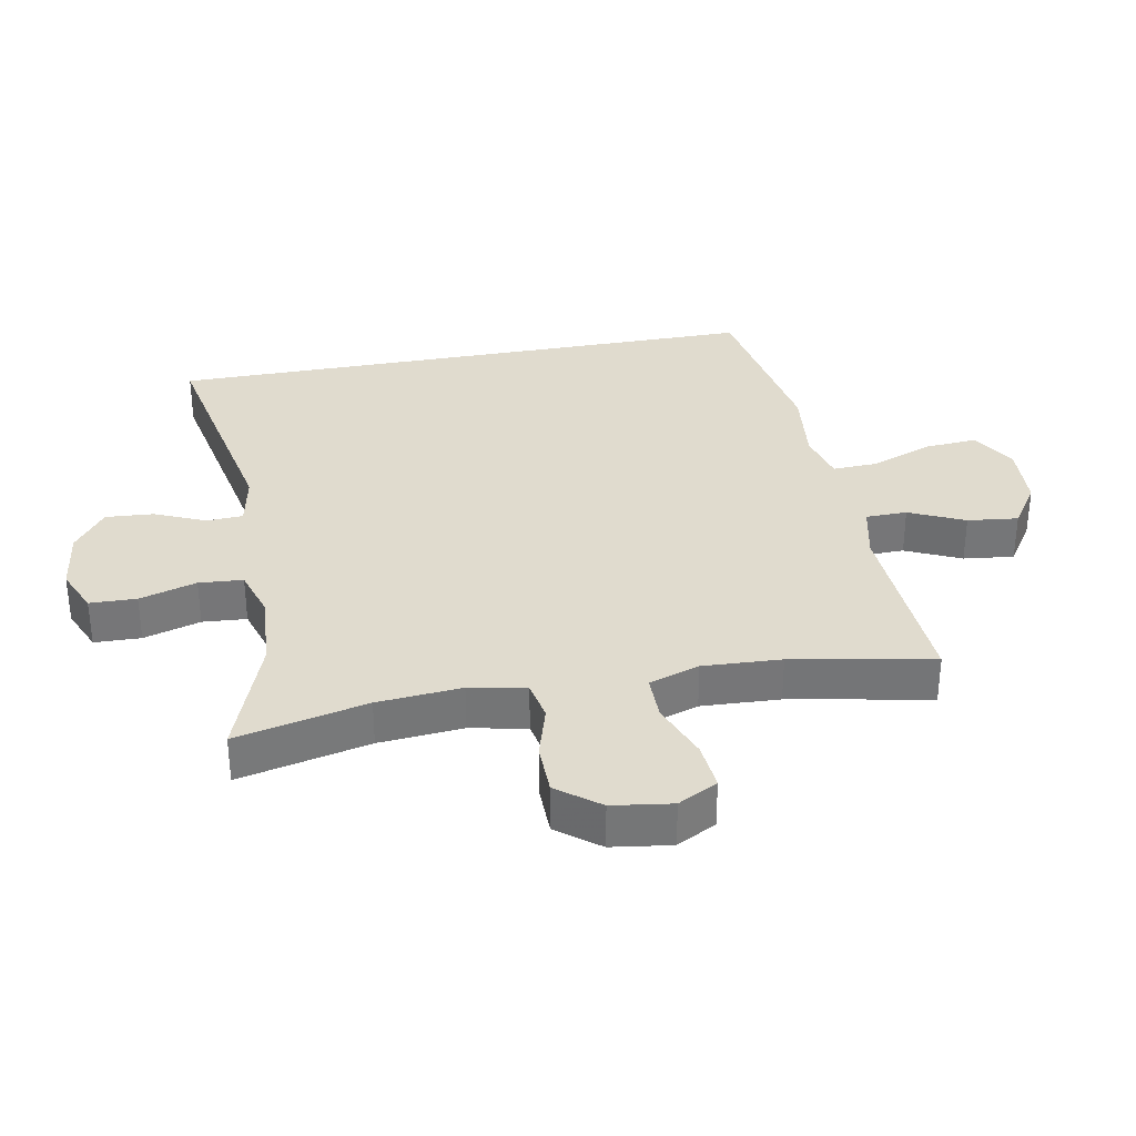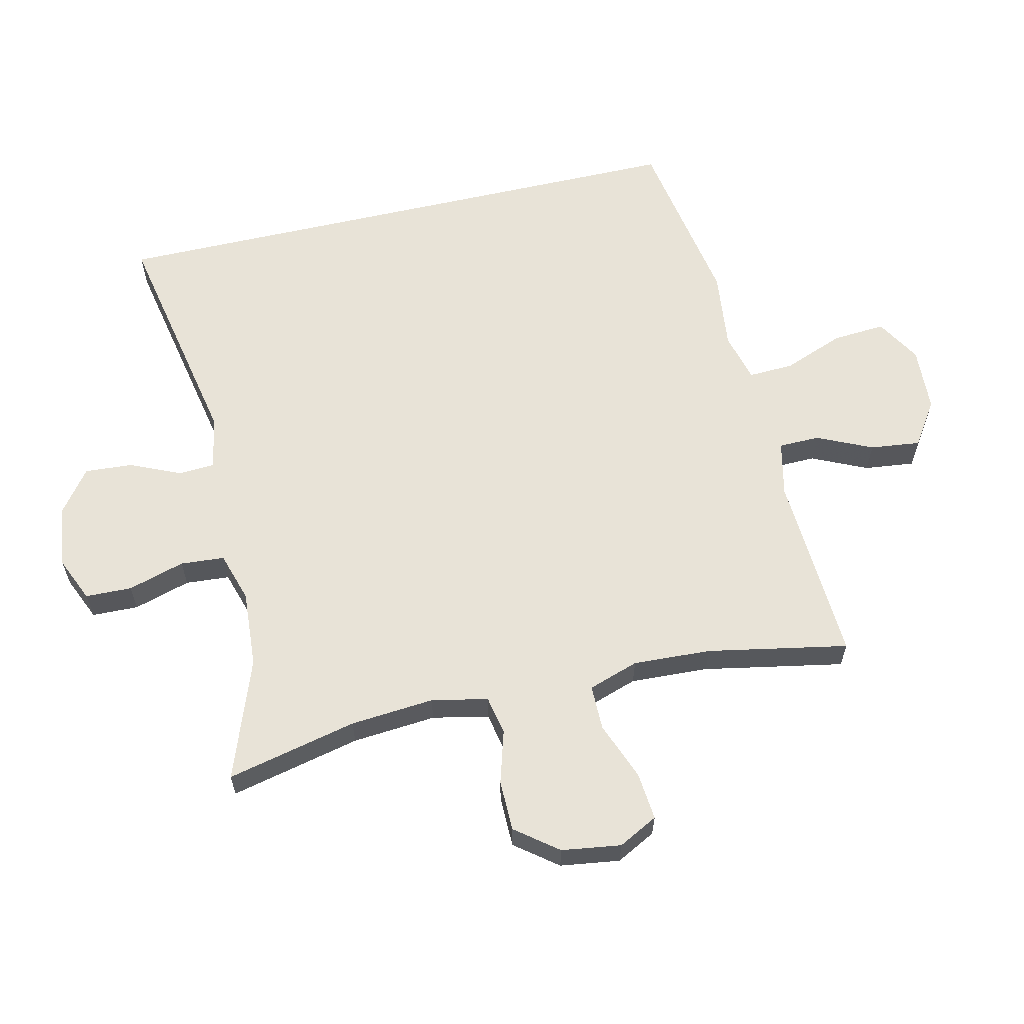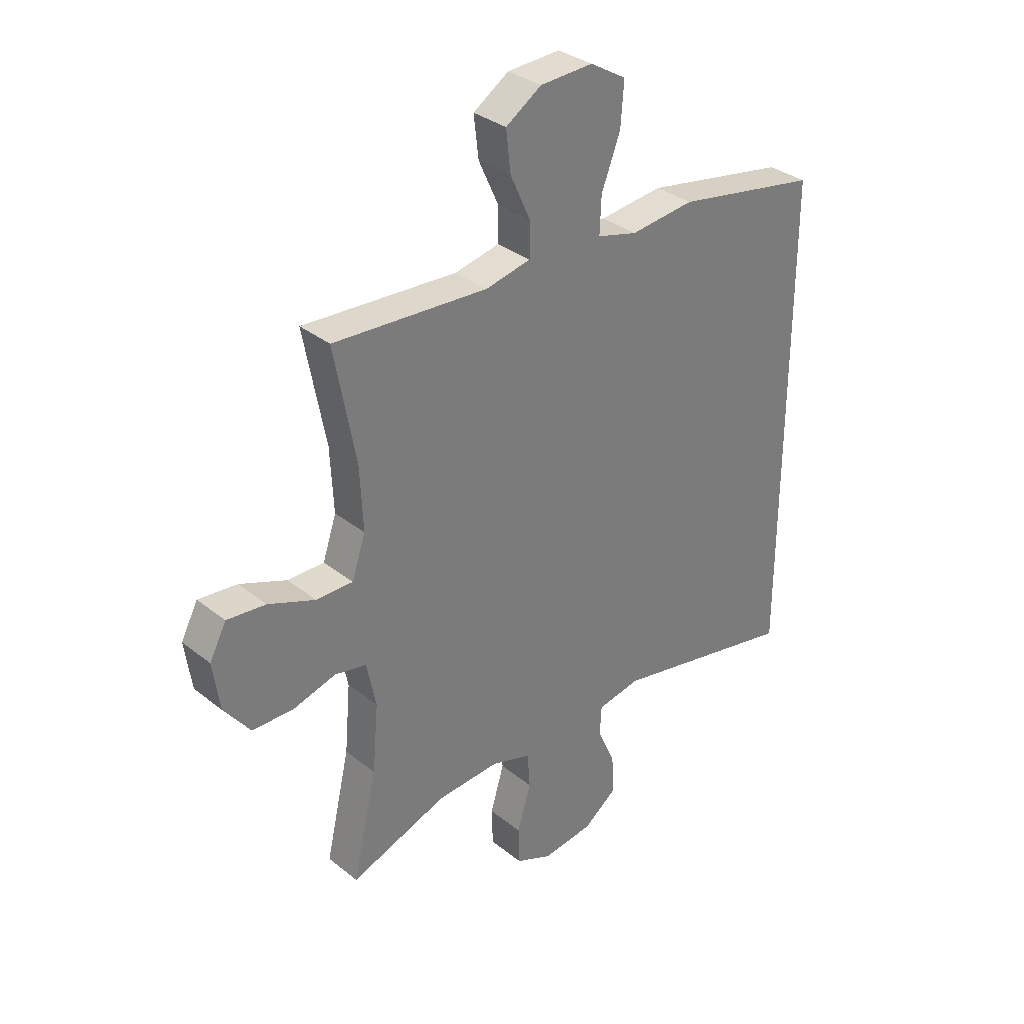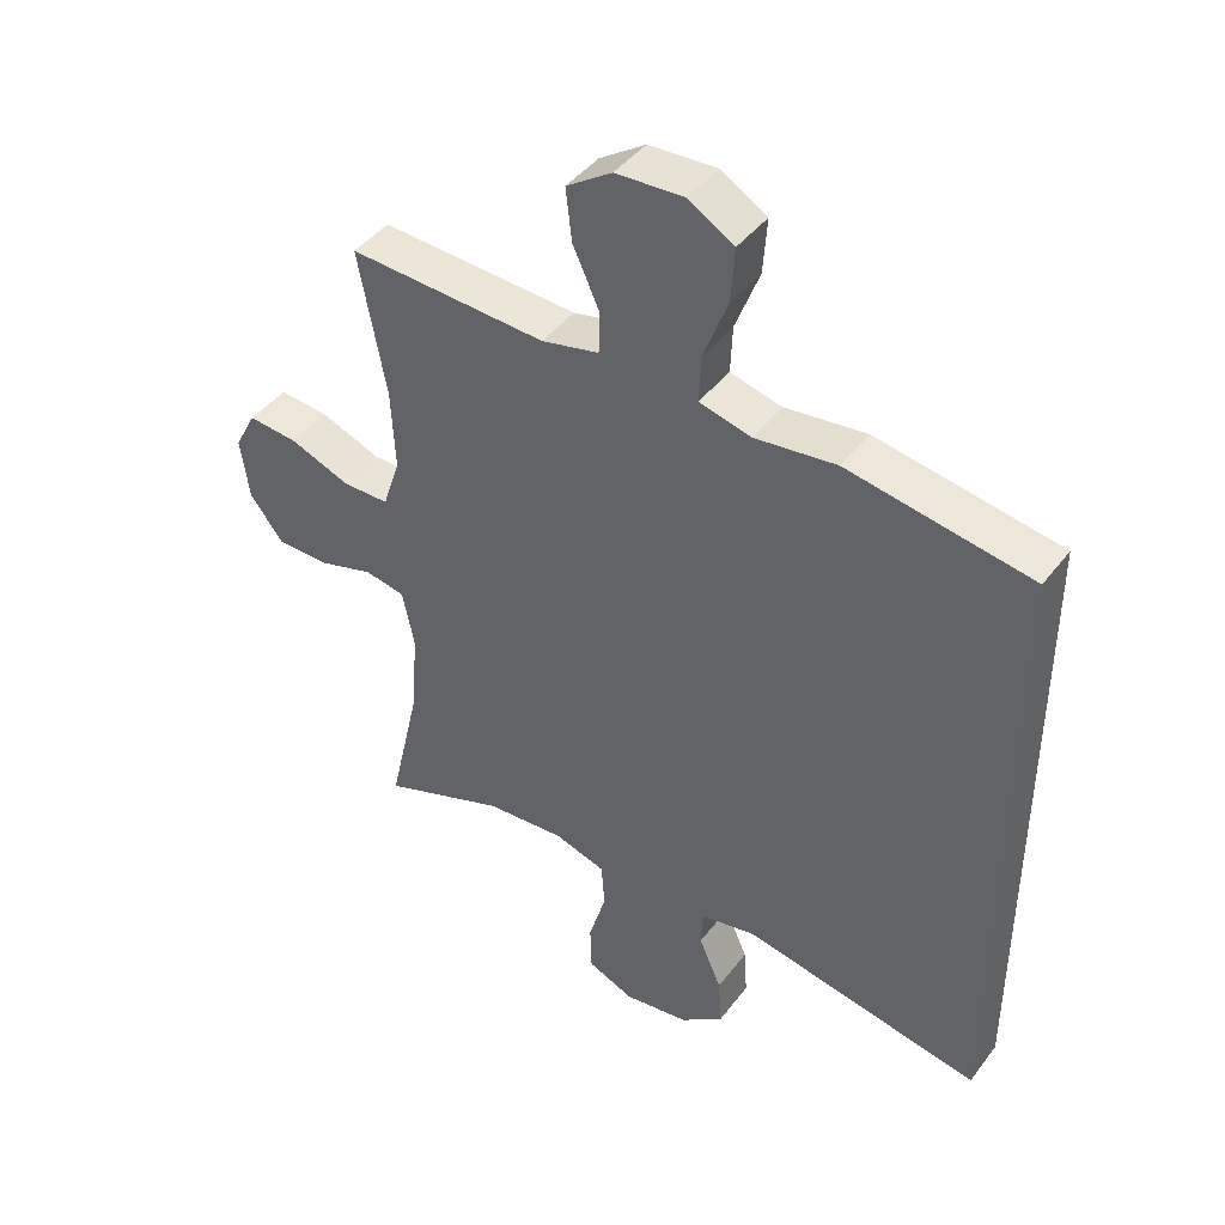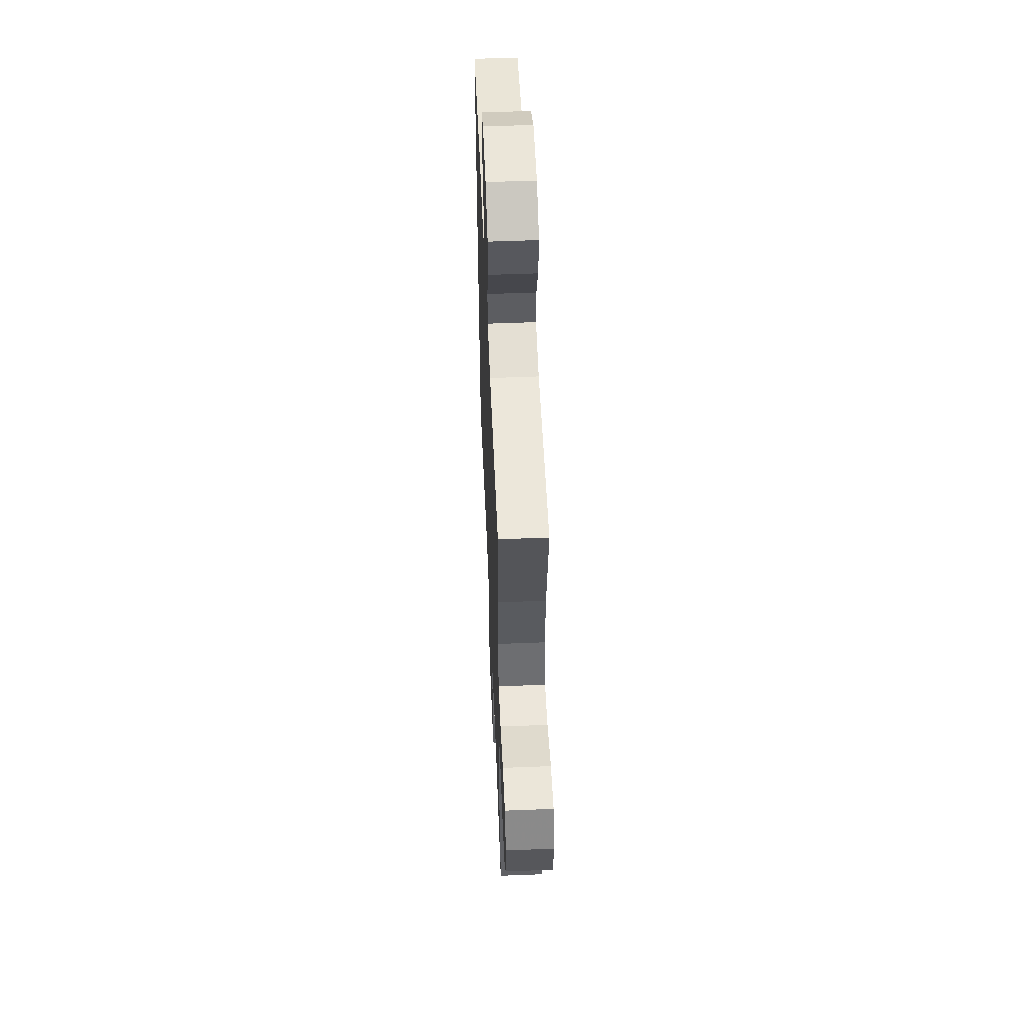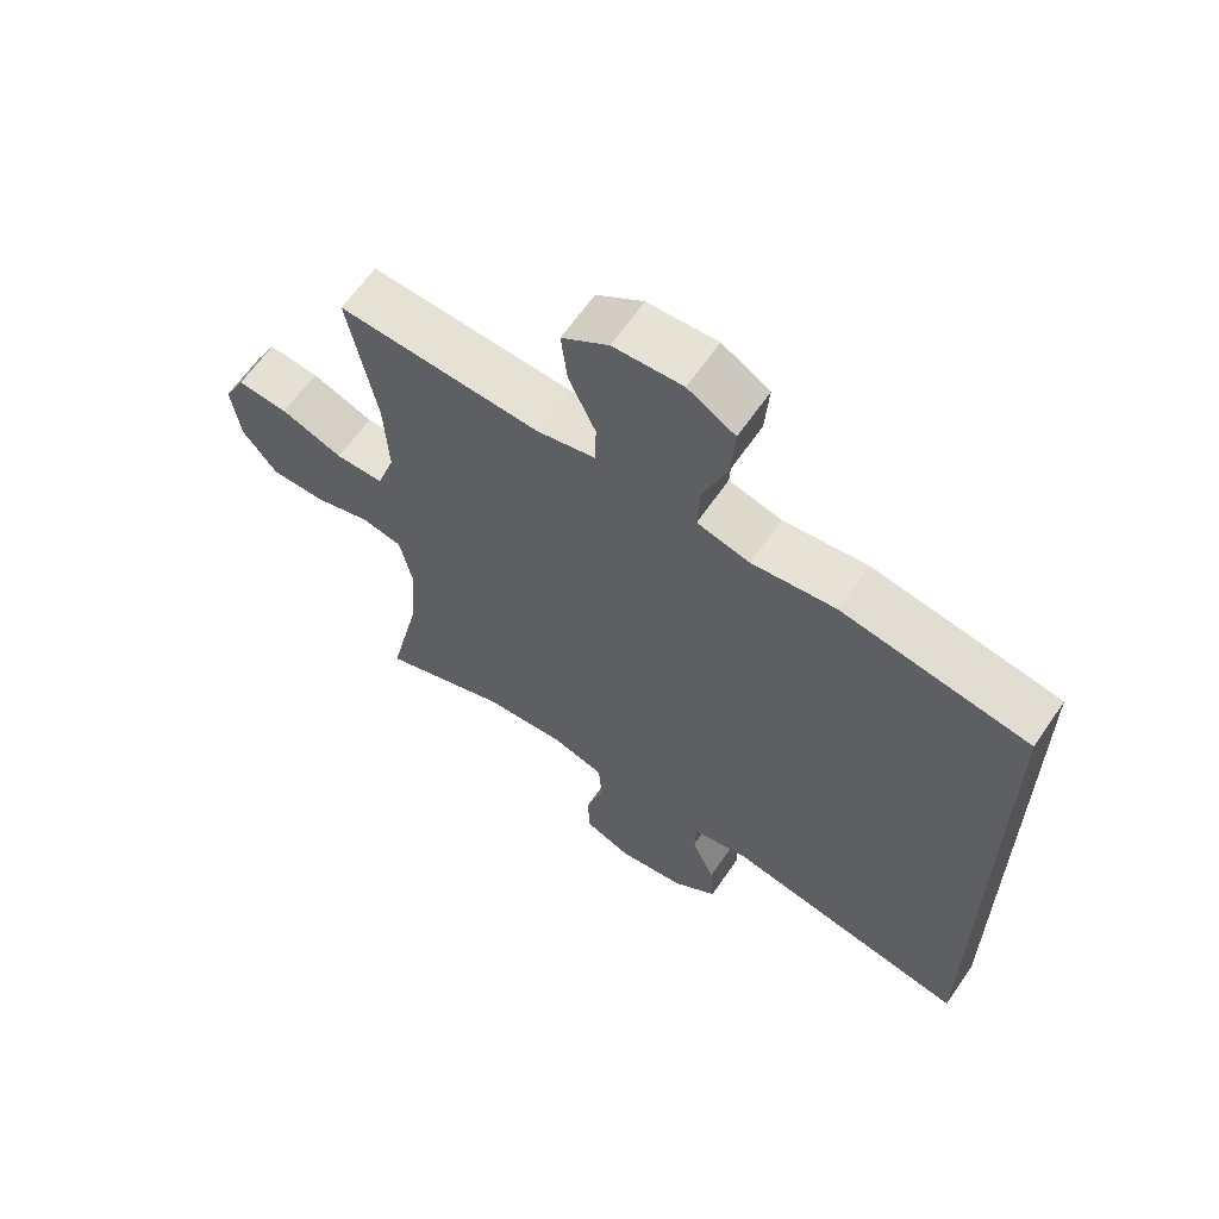
<metadata>
{"format":"obj","ext":"obj","renderer":"f3d","projection":"perspective","resolution":1024,"background":"white","views":[{"elev":33.5,"azim":-100.6,"up":"+Y"},{"elev":61.5,"azim":-103.0,"up":"+Y"},{"elev":33.0,"azim":-42.4,"up":"+Z"},{"elev":43.2,"azim":34.4,"up":"+Z"},{"elev":54.3,"azim":-92.4,"up":"+Z"},{"elev":63.3,"azim":34.4,"up":"+Z"}]}
</metadata>
<code>
v -0.5 0.07 -0.5
v -0.454 0.07 -0.298
v -0.443 0.07 -0.168
v -0.461 0.07 -0.081
v -0.521 0.07 -0.069
v -0.603 0.07 -0.093
v -0.682 0.07 -0.092
v -0.732 0.07 -0.027
v -0.745 0.07 0.065
v -0.713 0.07 0.126
v -0.639 0.07 0.119
v -0.549 0.07 0.084
v -0.479 0.07 0.084
v -0.453 0.07 0.162
v -0.459 0.07 0.283
v -0.5 0.07 0.5
v -0.205 0.07 0.483
v -0.119 0.07 0.502
v -0.118 0.07 0.566
v -0.157 0.07 0.651
v -0.166 0.07 0.729
v -0.098 0.07 0.774
v 0.003 0.07 0.779
v 0.072 0.07 0.738
v 0.066 0.07 0.656
v 0.03 0.07 0.562
v 0.027 0.07 0.492
v 0.104 0.07 0.472
v 0.226 0.07 0.486
v 0.5 0.07 0.438
v 0.5 0.07 -0.491
v 0.142 0.07 -0.42
v 0.059 0.07 -0.436
v 0.056 0.07 -0.492
v 0.09 0.07 -0.57
v 0.095 0.07 -0.644
v 0.03 0.07 -0.693
v -0.068 0.07 -0.706
v -0.137 0.07 -0.676
v -0.139 0.07 -0.604
v -0.113 0.07 -0.516
v -0.118 0.07 -0.448
v -0.195 0.07 -0.424
v -0.314 0.07 -0.432
v -0.5 0 -0.5
v -0.454 0 -0.298
v -0.443 0 -0.168
v -0.461 0 -0.081
v -0.521 0 -0.069
v -0.603 0 -0.093
v -0.682 0 -0.092
v -0.732 0 -0.027
v -0.745 0 0.065
v -0.713 0 0.126
v -0.639 0 0.119
v -0.549 0 0.084
v -0.479 0 0.084
v -0.453 0 0.162
v -0.459 0 0.283
v -0.5 0 0.5
v -0.205 0 0.483
v -0.119 0 0.502
v -0.118 0 0.566
v -0.157 0 0.651
v -0.166 0 0.729
v -0.098 0 0.774
v 0.003 0 0.779
v 0.072 0 0.738
v 0.066 0 0.656
v 0.03 0 0.562
v 0.027 0 0.492
v 0.104 0 0.472
v 0.226 0 0.486
v 0.5 0 0.438
v 0.5 0 -0.491
v 0.142 0 -0.42
v 0.059 0 -0.436
v 0.056 0 -0.492
v 0.09 0 -0.57
v 0.095 0 -0.644
v 0.03 0 -0.693
v -0.068 0 -0.706
v -0.137 0 -0.676
v -0.139 0 -0.604
v -0.113 0 -0.516
v -0.118 0 -0.448
v -0.195 0 -0.424
v -0.314 0 -0.432
f 38 39 40 41
f 38 41 42
f 37 38 42
f 34 35 36 37
f 33 34 37 42
f 32 33 42 43
f 28 29 30 31
f 27 28 31 32
f 23 24 25 26
f 23 26 27
f 22 23 27
f 19 20 21 22
f 18 19 22 27
f 17 18 27 32
f 15 16 17 32
f 9 10 11 12
f 9 12 13
f 8 9 13
f 5 6 7 8
f 5 8 13
f 4 5 13 14
f 44 1 2
f 43 44 2 3
f 14 15 32 43
f 3 4 14 43
f 85 84 83 82
f 86 85 82
f 86 82 81
f 81 80 79 78
f 86 81 78 77
f 87 86 77 76
f 75 74 73 72
f 76 75 72 71
f 70 69 68 67
f 71 70 67
f 71 67 66
f 66 65 64 63
f 71 66 63 62
f 76 71 62 61
f 76 61 60 59
f 56 55 54 53
f 57 56 53
f 57 53 52
f 52 51 50 49
f 57 52 49
f 58 57 49 48
f 46 45 88
f 47 46 88 87
f 87 76 59 58
f 87 58 48 47
f 1 45 46 2
f 2 46 47 3
f 3 47 48 4
f 4 48 49 5
f 5 49 50 6
f 6 50 51 7
f 7 51 52 8
f 8 52 53 9
f 9 53 54 10
f 10 54 55 11
f 11 55 56 12
f 12 56 57 13
f 13 57 58 14
f 14 58 59 15
f 15 59 60 16
f 16 60 61 17
f 17 61 62 18
f 18 62 63 19
f 19 63 64 20
f 20 64 65 21
f 21 65 66 22
f 22 66 67 23
f 23 67 68 24
f 24 68 69 25
f 25 69 70 26
f 26 70 71 27
f 27 71 72 28
f 28 72 73 29
f 29 73 74 30
f 30 74 75 31
f 31 75 76 32
f 32 76 77 33
f 33 77 78 34
f 34 78 79 35
f 35 79 80 36
f 36 80 81 37
f 37 81 82 38
f 38 82 83 39
f 39 83 84 40
f 40 84 85 41
f 41 85 86 42
f 42 86 87 43
f 43 87 88 44
f 44 88 45 1

</code>
